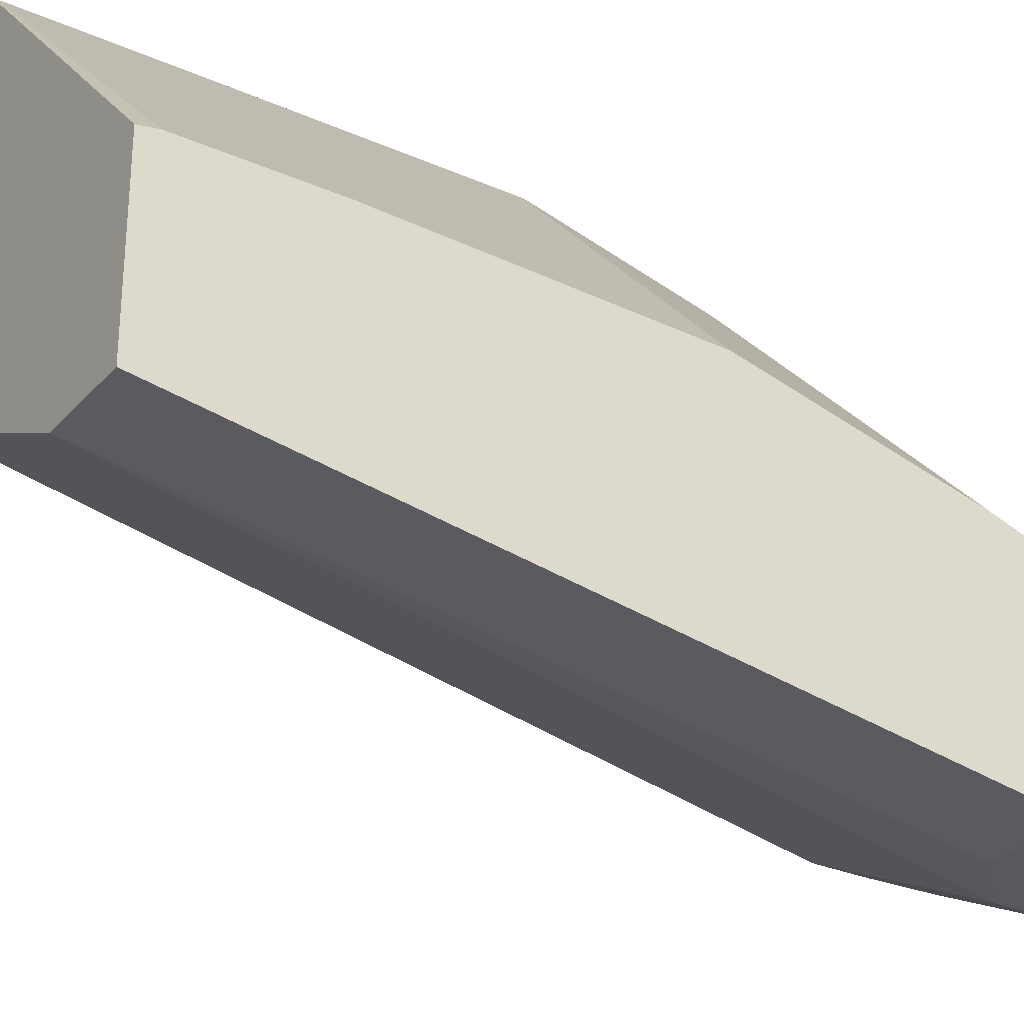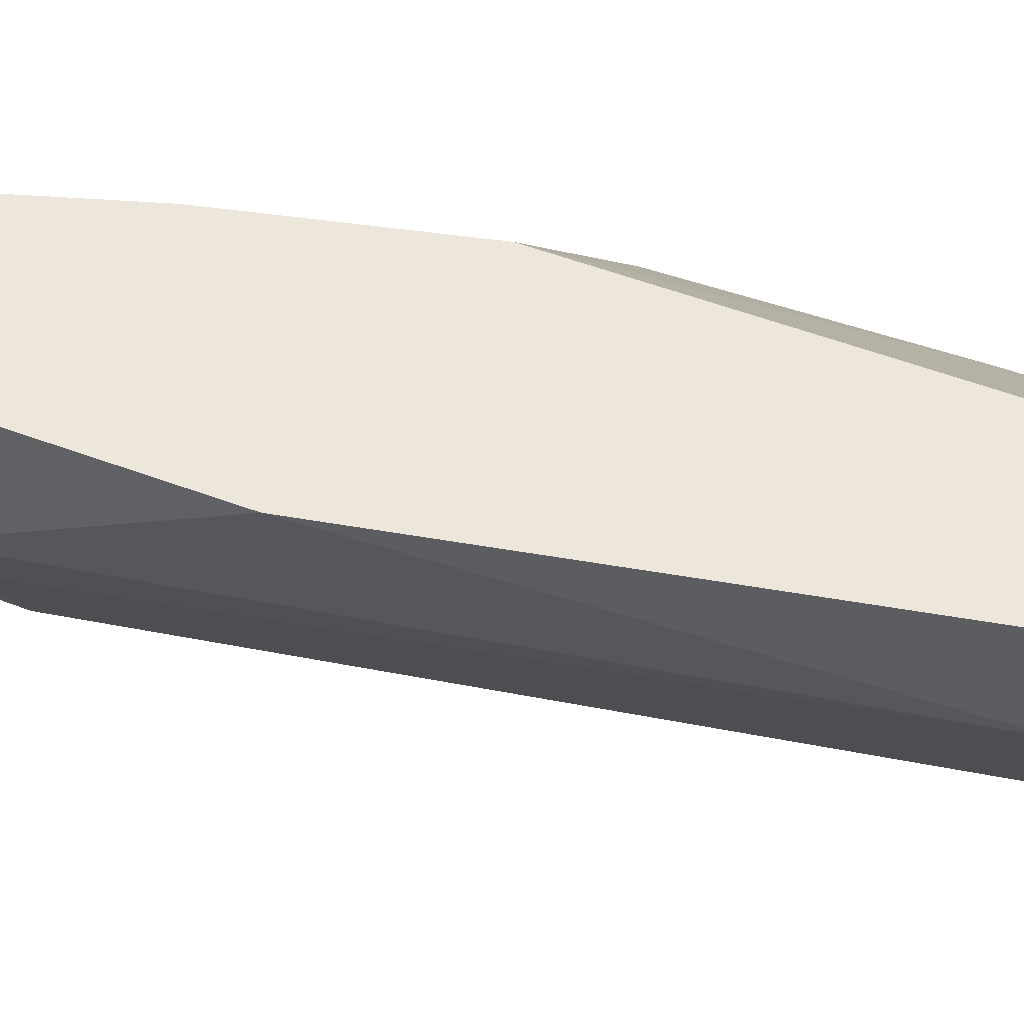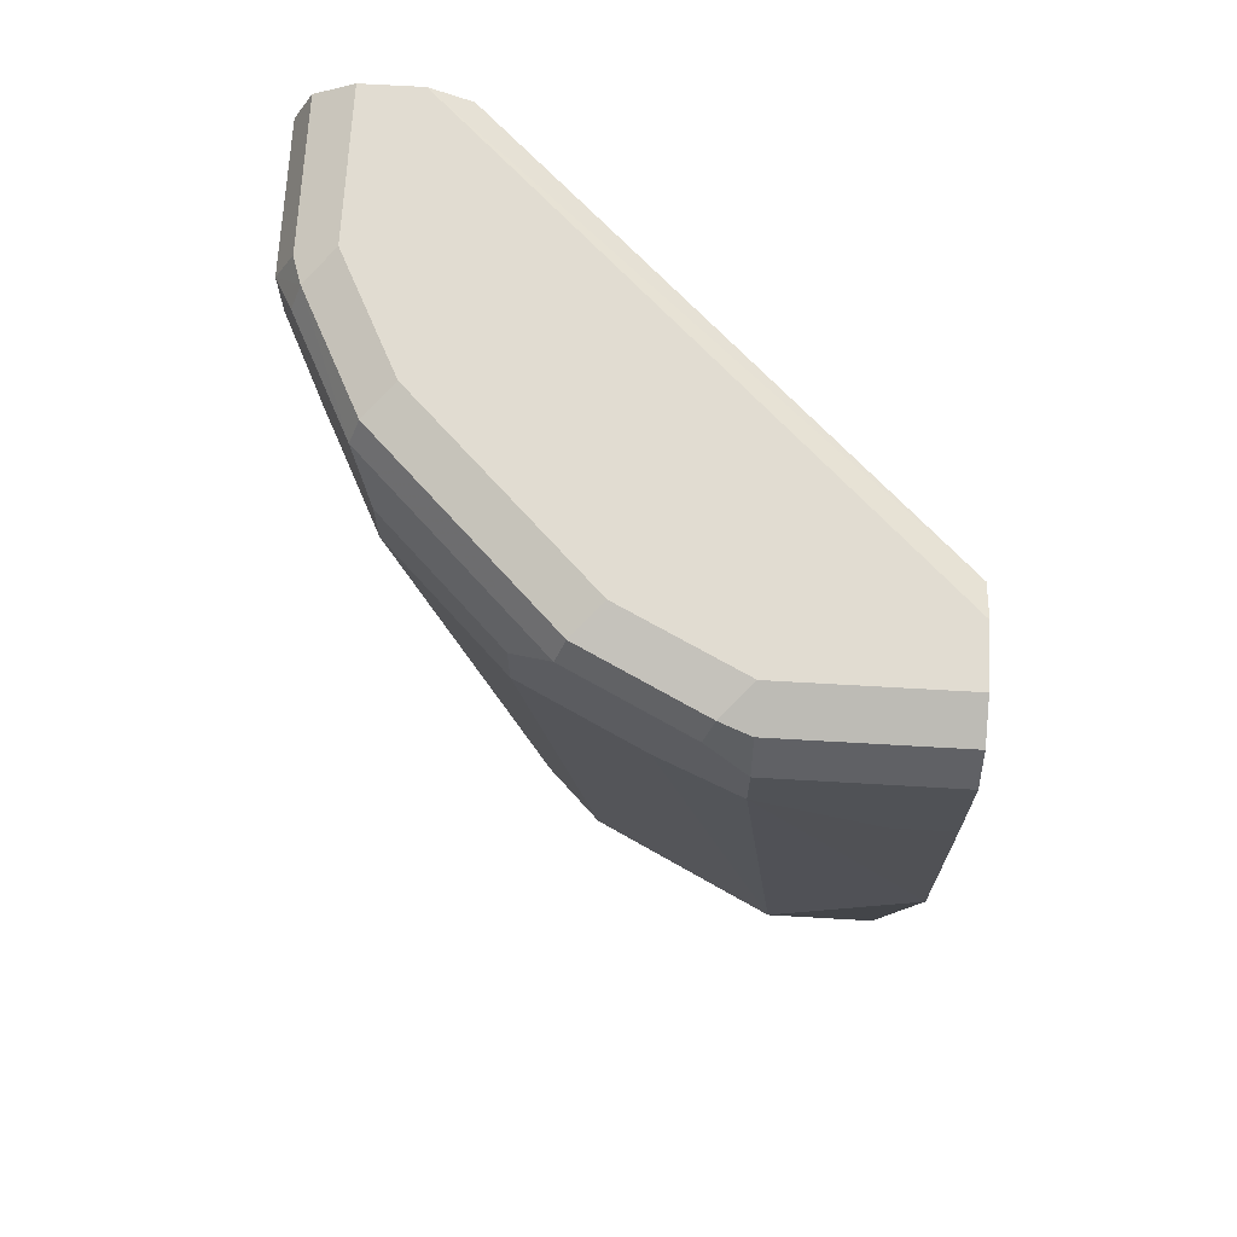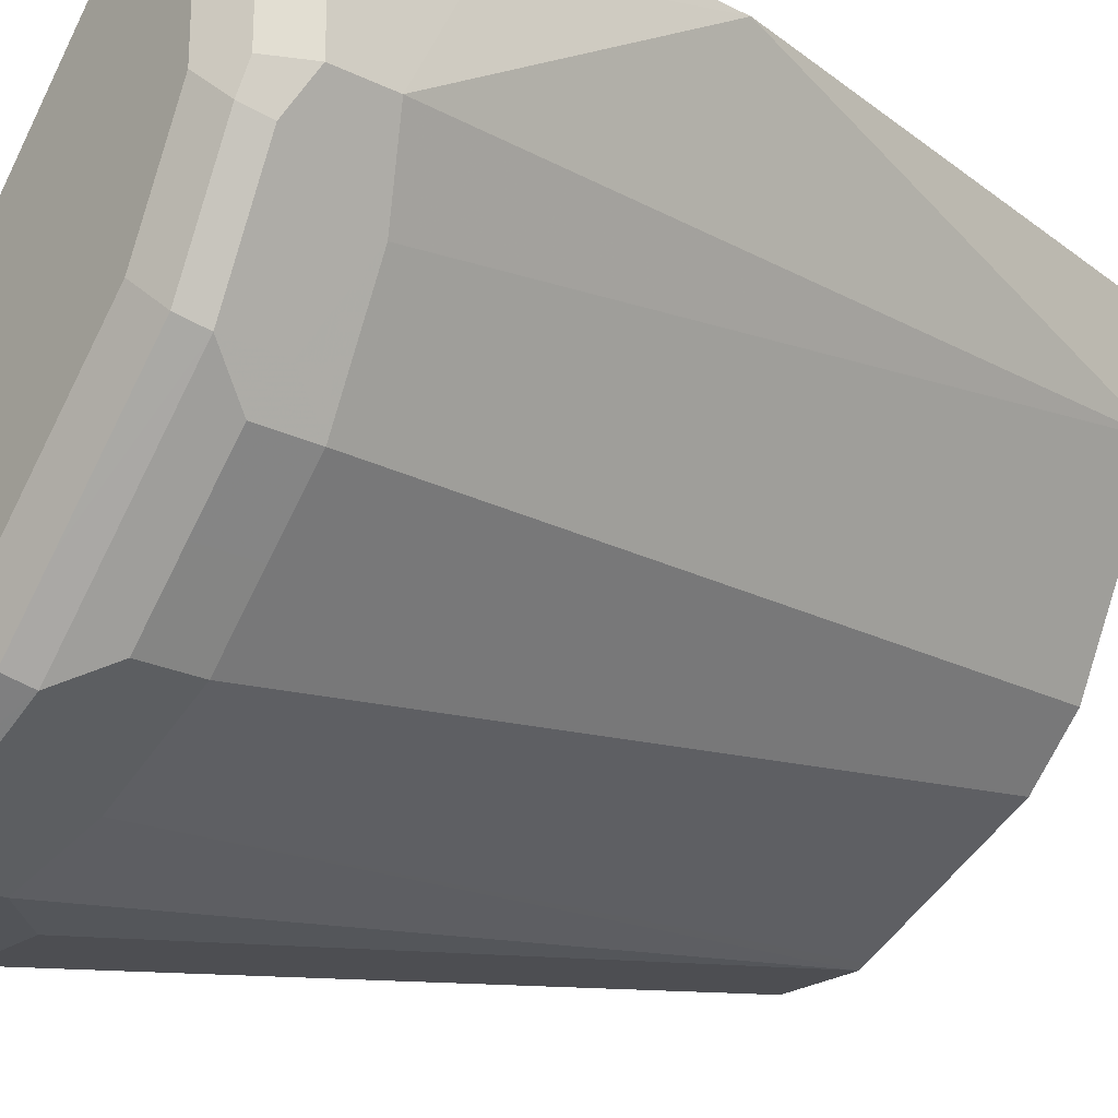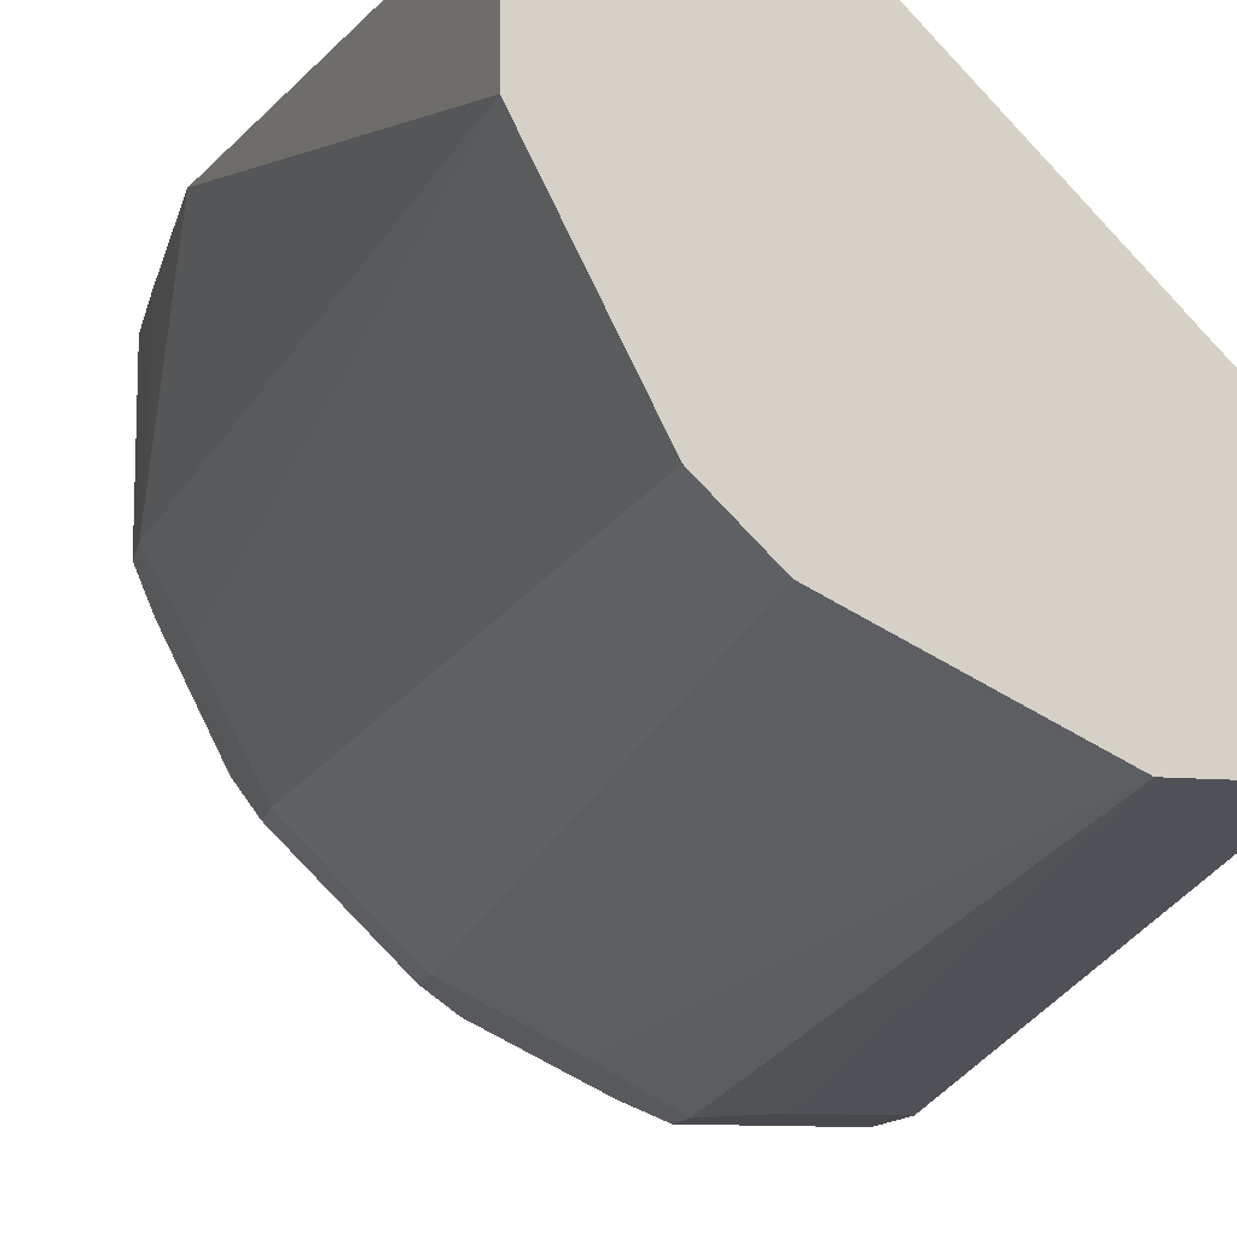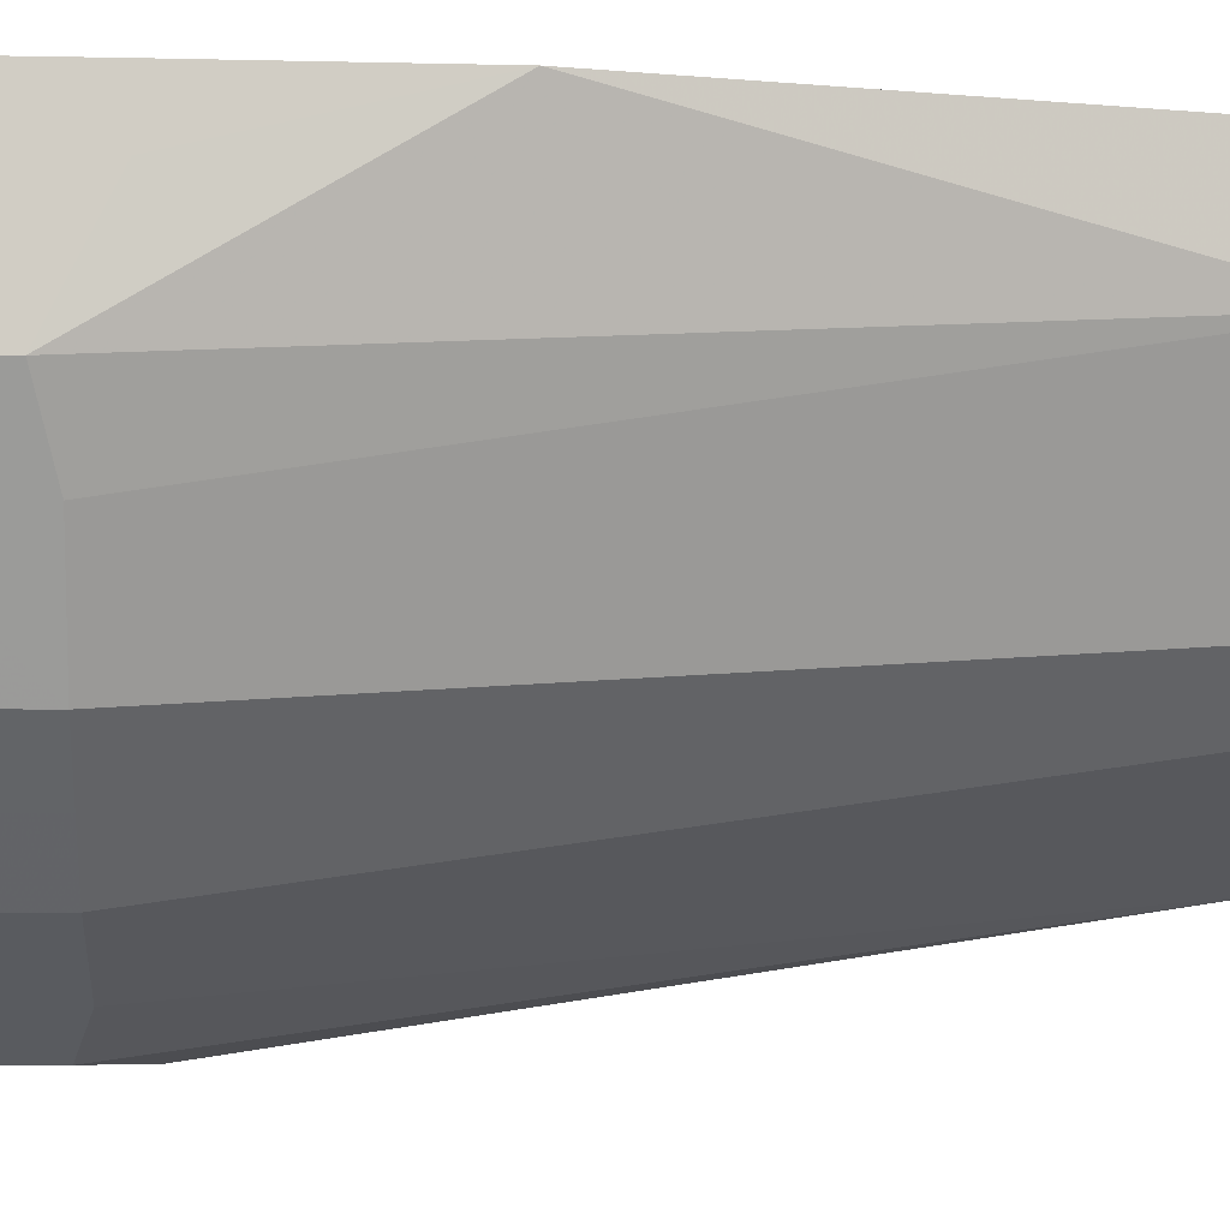
<metadata>
{"format":"obj","ext":"obj","renderer":"f3d","projection":"perspective","resolution":1024,"background":"white","views":[{"elev":-29.3,"azim":56.9,"up":"+Z"},{"elev":51.5,"azim":-67.1,"up":"+Z"},{"elev":69.2,"azim":-86.7,"up":"+Y"},{"elev":-23.1,"azim":-129.6,"up":"+Z"},{"elev":-12.0,"azim":-12.0,"up":"+Z"},{"elev":-5.9,"azim":-93.7,"up":"+Z"}]}
</metadata>
<code>
v -0.1667 0.9585 -0.0004031
v -0.1875 0.9585 -0.0004031
v -0.1528 0.9516 -0.0004031
v -0.008188 0.9585 -0.1667
v -0.1875 0.9585 -0.06252
v -0.2014 0.9516 -0.0004031
v -0.1458 0.9377 -0.0004031
v -0.008188 0.9516 -0.1528
v -0.008188 0.9585 -0.1875
v -0.1667 0.9585 -0.1042
v -0.198 0.9533 -0.07294
v -0.2014 0.9516 -0.06252
v -0.2084 0.9377 -0.0004031
v -0.008188 0.9377 -0.1459
v -0.008188 0.9503 -0.1522
v -0.125 0.8752 -0.0004031
v -0.06253 0.9585 -0.1875
v -0.008188 0.9516 -0.2014
v -0.1042 0.9585 -0.1667
v -0.1354 0.9533 -0.1563
v -0.1771 0.9533 -0.1146
v -0.1806 0.9446 -0.1181
v -0.2014 0.9446 -0.07642
v -0.2084 0.9377 -0.06252
v -0.2084 0.896 -0.0004031
v -0.008188 0.8752 -0.125
v -0.1042 0.7918 -0.0004031
v -0.07295 0.9533 -0.198
v -0.06253 0.9516 -0.2014
v -0.008188 0.9377 -0.2084
v -0.1146 0.9533 -0.1771
v -0.1181 0.9446 -0.1806
v -0.1528 0.9308 -0.1528
v -0.1736 0.9308 -0.132
v -0.1806 0.9238 -0.1181
v -0.1875 0.9377 -0.1042
v -0.1945 0.9308 -0.0903
v -0.2084 0.9169 -0.06252
v -0.2084 0.896 -0.02084
v -0.2076 0.8123 -0.0004031
v -0.008188 0.7918 -0.1042
v -0.104 0.6873 -0.0004031
v -0.008188 0.6795 -0.1001
v -0.06253 0.9377 -0.2084
v -0.07642 0.9446 -0.2014
v -0.008188 0.896 -0.2084
v -0.1042 0.9377 -0.1875
v -0.132 0.9308 -0.1736
v -0.1528 0.9099 -0.1528
v -0.1736 0.9099 -0.132
v -0.1875 0.9169 -0.1042
v -0.1945 0.9099 -0.0903
v -0.1667 0.6222 -0.04169
v -0.1667 0.6222 -0.0004031
v -0.104 0.6462 -0.0004031
v -0.008188 0.6292 -0.1001
v -0.06253 0.9169 -0.2084
v -0.04168 0.896 -0.2084
v -0.008188 0.6222 -0.1667
v -0.1042 0.9169 -0.1875
v -0.132 0.9099 -0.1736
v -0.132 0.6222 -0.1111
v -0.1339 0.6222 -0.1072
v -0.1389 0.6222 -0.09725
v -0.1489 0.6222 -0.07736
v -0.1042 0.6222 -0.0004031
v -0.1041 0.6252 -0.0004031
v -0.008188 0.6237 -0.1011
v -0.09031 0.9099 -0.1945
v -0.04168 0.6222 -0.1667
v -0.008188 0.6222 -0.1014
v -0.09725 0.6222 -0.1389
v -0.1072 0.6222 -0.1339
v -0.1111 0.6222 -0.132
v -0.04469 0.6222 -0.1652
f 32 48 33
f 33 48 61
f 33 61 49
f 35 50 51
f 33 49 50
f 33 50 34
f 36 51 52
f 23 37 24
f 38 52 53
f 38 53 40
f 38 40 39
f 40 53 54
f 42 55 56
f 32 61 48
f 42 56 43
f 36 52 37
f 32 60 61
f 24 37 52
f 32 44 47
f 44 57 60
f 24 52 38
f 25 39 40
f 26 27 41
f 27 42 43
f 27 43 41
f 32 47 60
f 28 29 44
f 28 45 32
f 28 32 31
f 30 46 58
f 30 58 57
f 30 57 44
f 32 45 44
f 28 44 45
f 44 60 47
f 66 71 68
f 46 70 58
f 53 66 54
f 55 67 56
f 56 67 66
f 56 66 68
f 57 69 61
f 57 61 60
f 57 58 70
f 57 70 69
f 61 69 72
f 61 72 73
f 61 73 74
f 61 74 62
f 69 70 75
f 69 75 72
f 23 36 37
f 53 71 66
f 46 59 70
f 53 59 71
f 53 75 70
f 49 61 62
f 49 62 50
f 50 52 51
f 50 62 63
f 50 63 64
f 50 64 52
f 52 64 65
f 52 65 53
f 53 65 64
f 53 64 63
f 53 63 62
f 53 62 74
f 53 74 73
f 53 73 72
f 53 72 75
f 53 70 59
f 22 36 23
f 2 12 6
f 22 35 51
f 1 5 2
f 2 5 12
f 3 7 8
f 3 8 4
f 4 8 15
f 4 15 14
f 22 51 36
f 4 14 26
f 4 41 43
f 4 43 56
f 4 56 68
f 4 68 71
f 4 71 59
f 4 59 46
f 4 26 41
f 1 19 10
f 1 17 19
f 1 9 17
f 1 2 6
f 1 6 13
f 1 13 25
f 1 25 40
f 1 40 54
f 1 54 66
f 1 66 67
f 1 67 55
f 1 55 42
f 1 42 27
f 1 27 16
f 1 16 7
f 1 7 3
f 1 3 4
f 1 4 9
f 4 46 30
f 4 30 18
f 1 10 5
f 5 10 11
f 14 16 26
f 16 27 26
f 17 28 19
f 17 29 28
f 18 30 44
f 18 44 29
f 19 28 31
f 19 31 20
f 20 31 32
f 20 32 22
f 20 22 21
f 22 32 33
f 22 33 34
f 22 34 50
f 4 18 9
f 13 39 25
f 13 38 39
f 22 50 35
f 12 23 24
f 13 24 38
f 6 12 24
f 6 24 13
f 7 14 15
f 7 15 8
f 7 16 14
f 9 18 29
f 5 11 12
f 10 19 20
f 10 20 21
f 10 21 11
f 11 21 22
f 11 22 23
f 11 23 12
f 9 29 17

</code>
